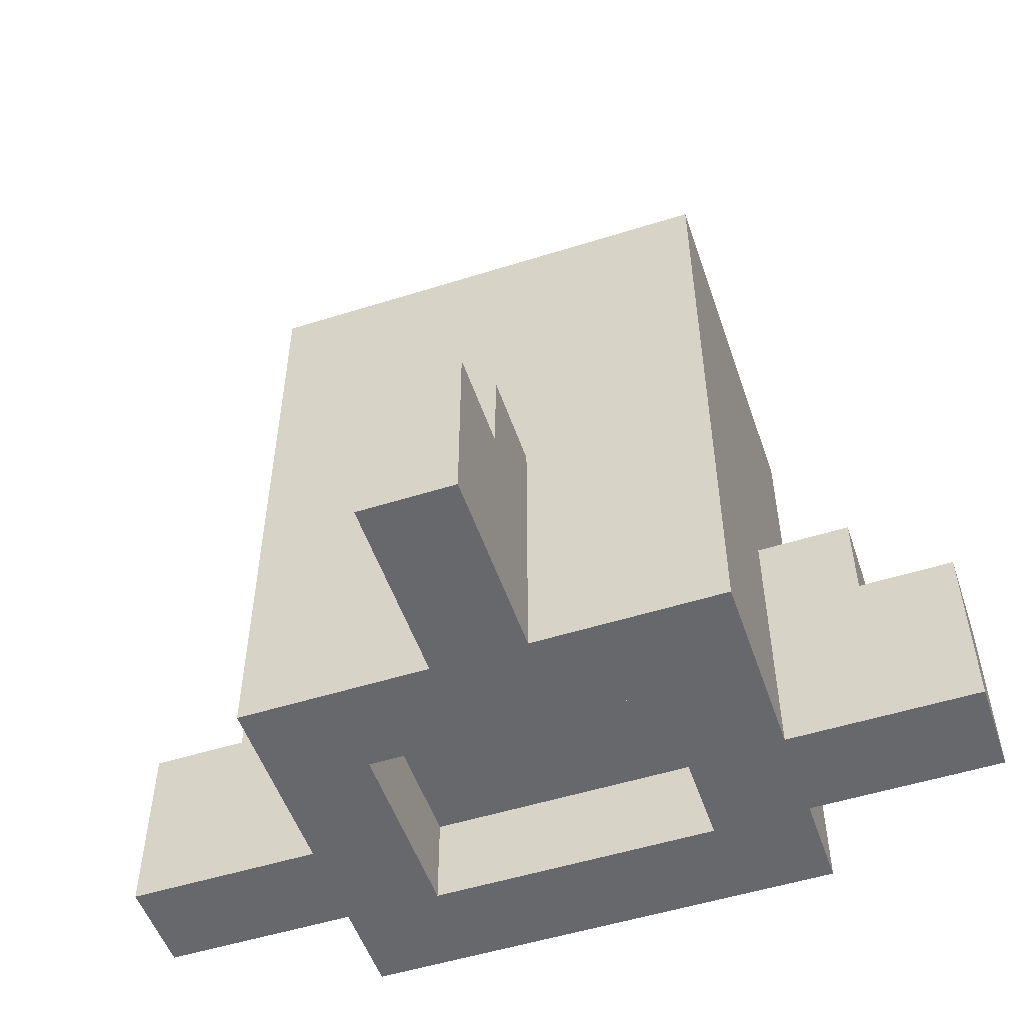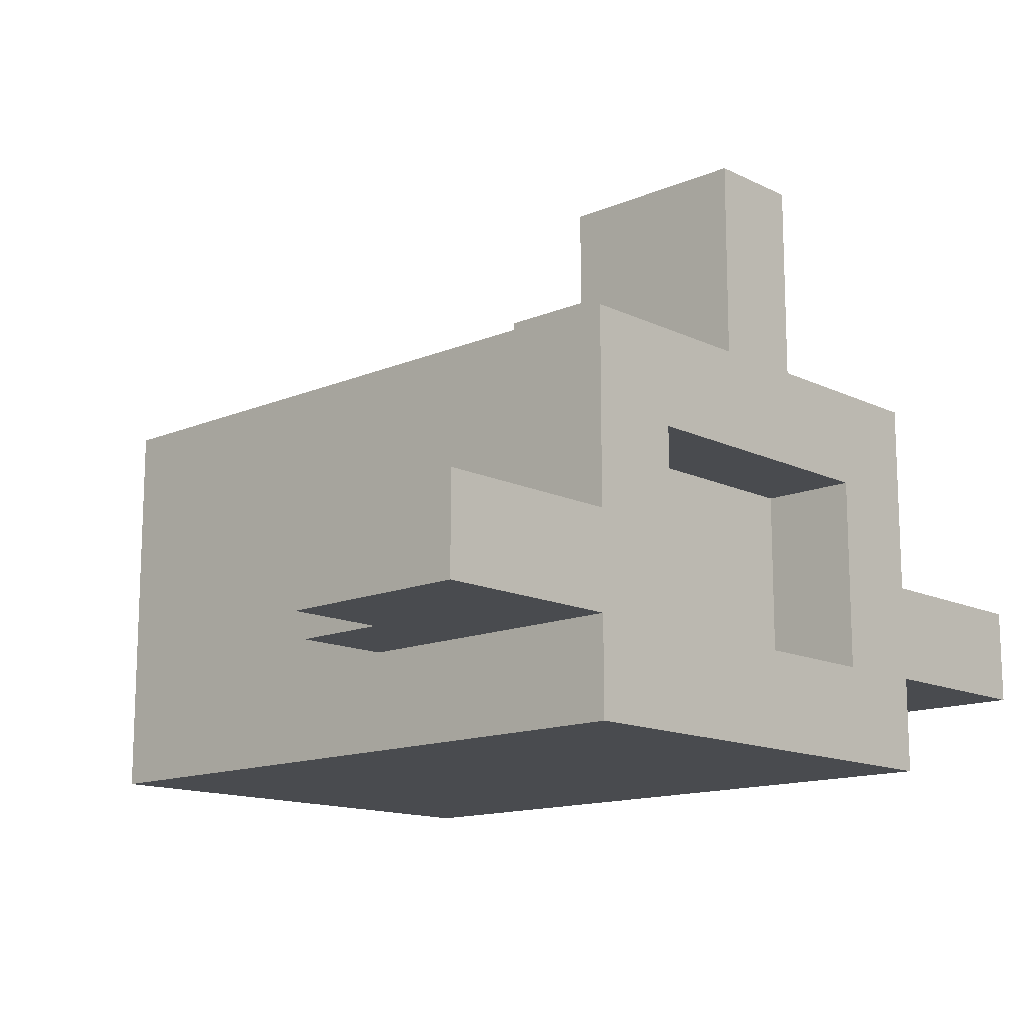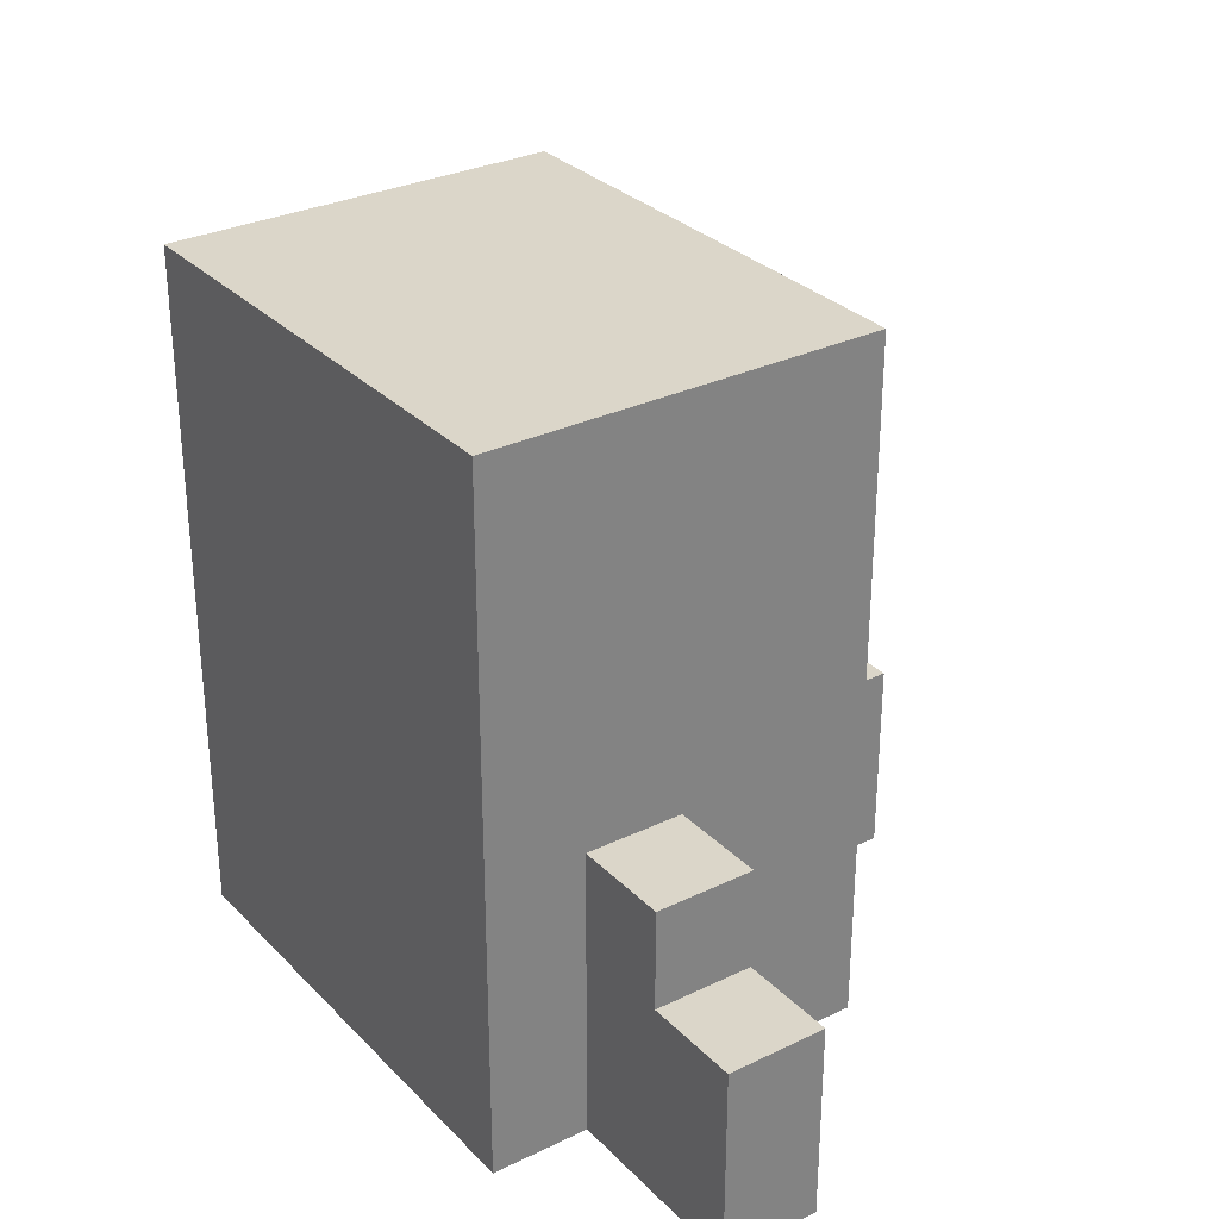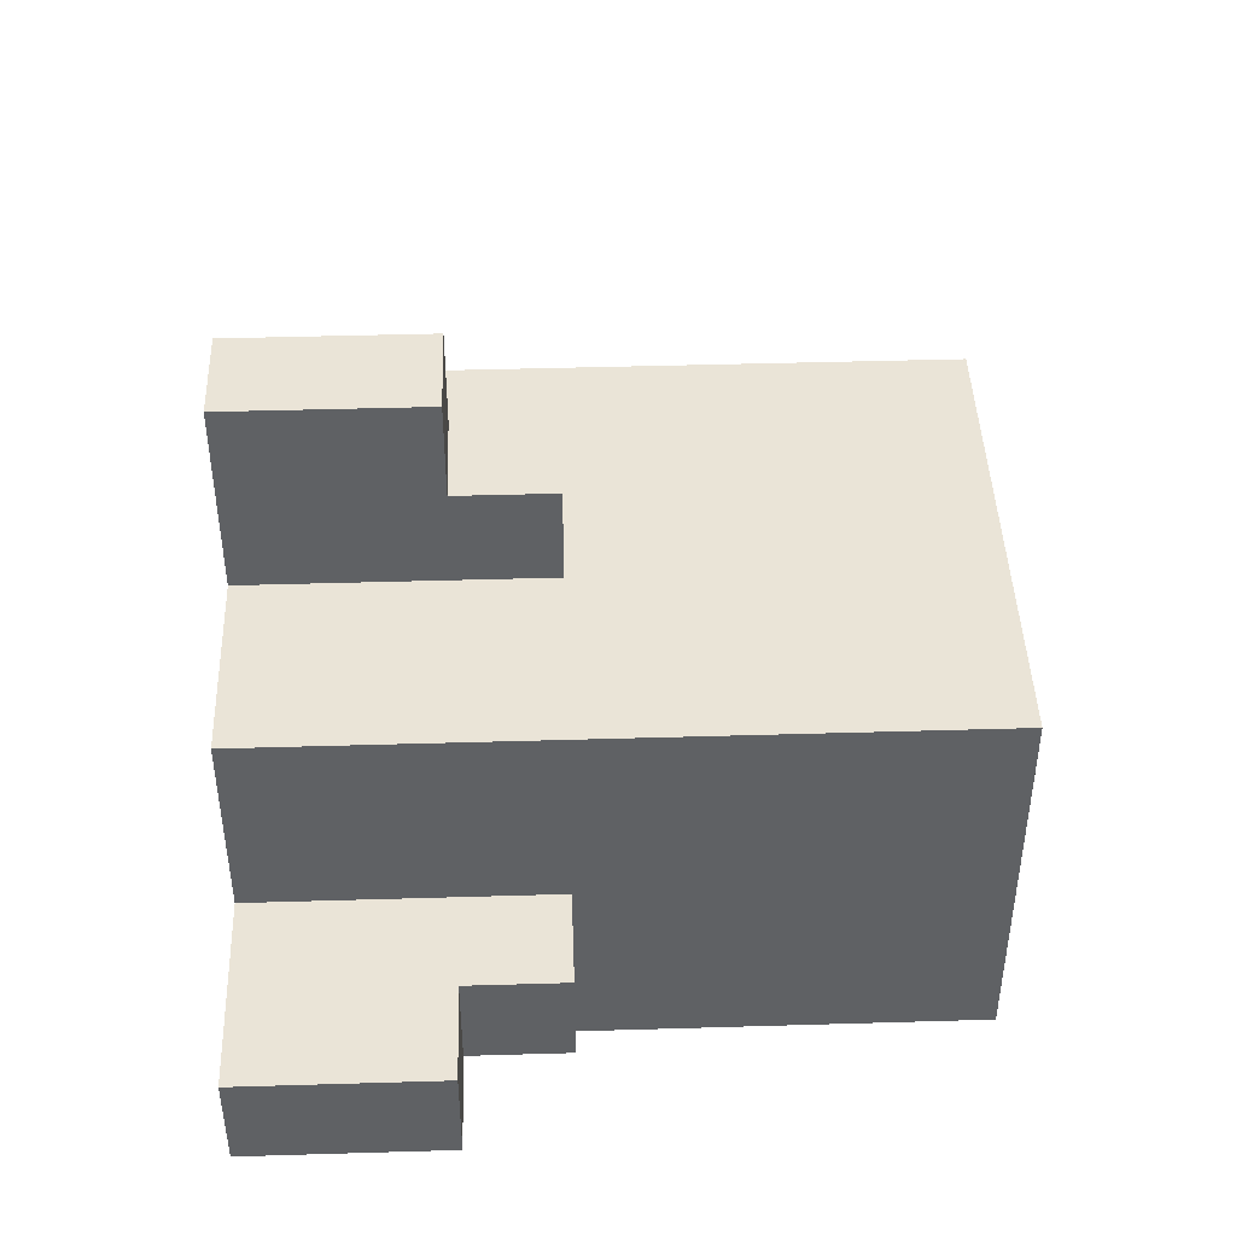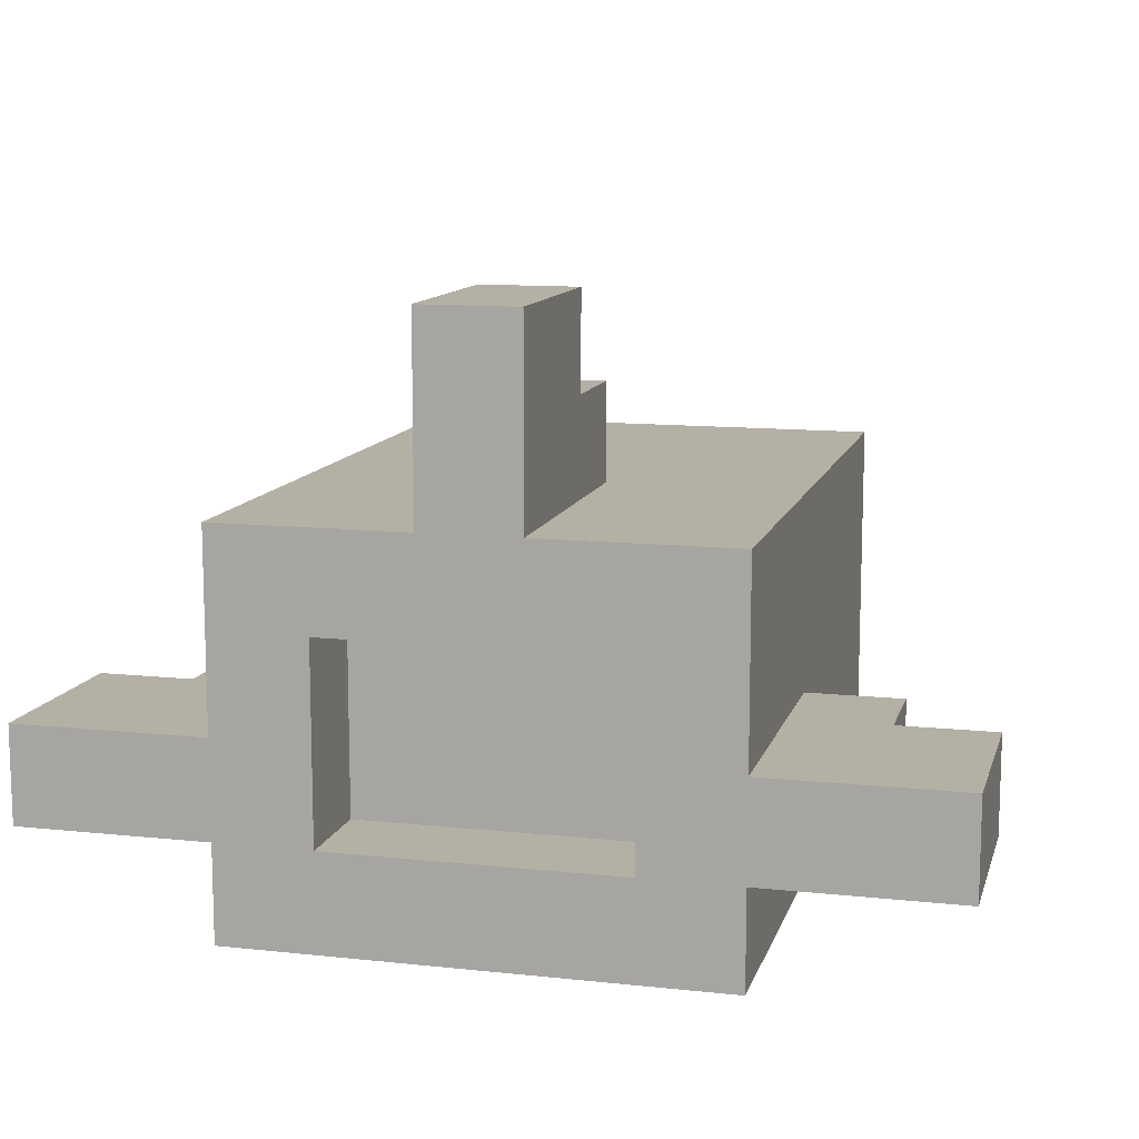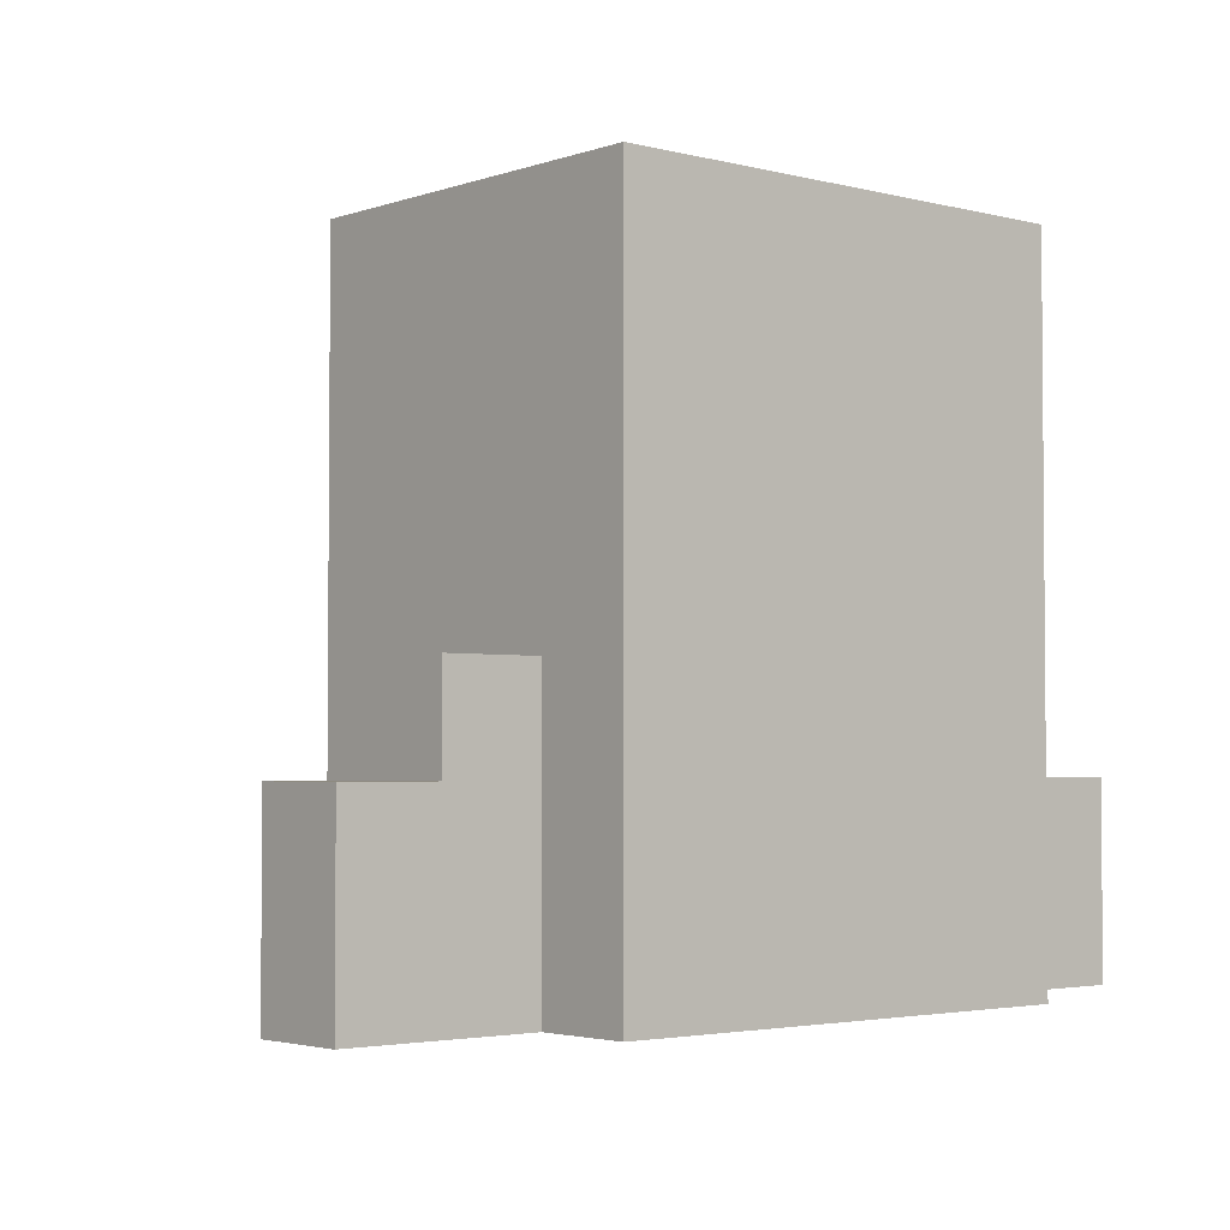
<metadata>
{"format":"obj","ext":"obj","renderer":"f3d","projection":"perspective","resolution":1024,"background":"white","views":[{"elev":-52.5,"azim":-161.3,"up":"+Z"},{"elev":-13.9,"azim":133.2,"up":"+Y"},{"elev":30.1,"azim":54.9,"up":"+Z"},{"elev":43.9,"azim":-92.0,"up":"+Y"},{"elev":11.6,"azim":-165.5,"up":"+Y"},{"elev":-3.1,"azim":-40.8,"up":"+Z"}]}
</metadata>
<code>
o
v -0.4 0.3 -0.1
v -0.4 0.3 -0.3
v -0.4 0.4 -0.1
v -0.4 0.4 -0.3
v -0.3 0.3 0
v -0.3 0.3 -0.1
v -0.3 0.4 0
v -0.3 0.4 -0.1
v -0.2 0.2 0.4
v -0.2 0.2 0.1
v -0.2 0.2 -0.3
v -0.2 0.3 0.1
v -0.2 0.3 0
v -0.2 0.3 -0.3
v -0.2 0.4 0.4
v -0.2 0.4 0.3
v -0.2 0.4 0
v -0.2 0.4 -0.1
v -0.2 0.4 -0.3
v -0.2 0.5 0.4
v -0.2 0.5 0.3
v -0.2 0.5 -0.1
v -0.2 0.5 -0.2
v -0.2 0.6 0.4
v -0.2 0.6 -0.2
v -0.2 0.6 -0.3
v 0 0.6 0
v 0 0.6 -0.2
v 0 0.6 -0.3
v 0 0.7 0
v 0 0.7 -0.1
v 0 0.8 -0.1
v 0 0.8 -0.3
v 0.2 0.3 -0.2
v 0.2 0.3 -0.3
v 0.2 0.5 -0.2
v 0.2 0.5 -0.3
v -0.1 0.3 -0.2
v -0.1 0.3 -0.3
v -0.1 0.5 -0.2
v -0.1 0.5 -0.3
v 0.1 0.6 0
v 0.1 0.6 -0.2
v 0.1 0.6 -0.3
v 0.1 0.7 0
v 0.1 0.7 -0.1
v 0.1 0.8 -0.1
v 0.1 0.8 -0.3
v 0.3 0.2 0.4
v 0.3 0.2 0.1
v 0.3 0.2 -0.3
v 0.3 0.3 0.1
v 0.3 0.3 0
v 0.3 0.3 -0.3
v 0.3 0.4 0.4
v 0.3 0.4 0.3
v 0.3 0.4 0
v 0.3 0.4 -0.1
v 0.3 0.4 -0.3
v 0.3 0.5 0.4
v 0.3 0.5 0.3
v 0.3 0.5 -0.1
v 0.3 0.5 -0.2
v 0.3 0.6 0.4
v 0.3 0.6 -0.2
v 0.3 0.6 -0.3
v 0.4 0.3 0
v 0.4 0.3 -0.1
v 0.4 0.4 0
v 0.4 0.4 -0.1
v 0.5 0.3 -0.1
v 0.5 0.3 -0.3
v 0.5 0.4 -0.1
v 0.5 0.4 -0.3
v -0.2 0.2 0.4
v -0.2 0.4 0.4
v -0.2 0.5 0.4
v -0.2 0.6 0.4
v -0.1 0.3 0.4
v -0.1 0.4 0.4
v -0.1 0.5 0.4
v 0 0.3 0.4
v 0 0.4 0.4
v 0.1 0.3 0.4
v 0.1 0.4 0.4
v 0.2 0.3 0.4
v 0.2 0.4 0.4
v 0.2 0.5 0.4
v 0.3 0.2 0.4
v 0.3 0.4 0.4
v 0.3 0.5 0.4
v 0.3 0.6 0.4
v -0.3 0.3 0
v -0.3 0.4 0
v -0.2 0.3 0
v -0.2 0.4 0
v 0 0.6 0
v 0 0.7 0
v 0.1 0.6 0
v 0.1 0.7 0
v 0.3 0.3 0
v 0.3 0.4 0
v 0.4 0.3 0
v 0.4 0.4 0
v -0.4 0.3 -0.1
v -0.4 0.4 -0.1
v -0.3 0.3 -0.1
v -0.3 0.4 -0.1
v 0 0.7 -0.1
v 0 0.8 -0.1
v 0.1 0.7 -0.1
v 0.1 0.8 -0.1
v 0.4 0.3 -0.1
v 0.4 0.4 -0.1
v 0.5 0.3 -0.1
v 0.5 0.4 -0.1
v -0.1 0.3 -0.2
v -0.1 0.5 -0.2
v 0.2 0.3 -0.2
v 0.2 0.5 -0.2
v -0.4 0.3 -0.3
v -0.4 0.4 -0.3
v -0.2 0.2 -0.3
v -0.2 0.3 -0.3
v -0.2 0.4 -0.3
v -0.2 0.6 -0.3
v -0.1 0.3 -0.3
v -0.1 0.5 -0.3
v 0 0.6 -0.3
v 0 0.8 -0.3
v 0.1 0.6 -0.3
v 0.1 0.8 -0.3
v 0.2 0.3 -0.3
v 0.2 0.5 -0.3
v 0.3 0.2 -0.3
v 0.3 0.3 -0.3
v 0.3 0.4 -0.3
v 0.3 0.6 -0.3
v 0.5 0.3 -0.3
v 0.5 0.4 -0.3
v -0.2 0.2 0.4
v 0.3 0.2 0.4
v -0.1 0.2 0.3
v 0.2 0.2 0.3
v -0.2 0.2 0.1
v -0.1 0.2 0.1
v 0.2 0.2 0.1
v 0.3 0.2 0.1
v -0.2 0.2 -0.3
v 0.3 0.2 -0.3
v -0.3 0.3 0
v -0.2 0.3 0
v 0.3 0.3 0
v 0.4 0.3 0
v -0.4 0.3 -0.1
v -0.3 0.3 -0.1
v 0.4 0.3 -0.1
v 0.5 0.3 -0.1
v -0.4 0.3 -0.3
v -0.2 0.3 -0.3
v 0.3 0.3 -0.3
v 0.5 0.3 -0.3
v -0.1 0.5 -0.2
v 0.2 0.5 -0.2
v -0.1 0.5 -0.3
v 0.2 0.5 -0.3
v -0.1 0.3 -0.2
v 0.2 0.3 -0.2
v -0.1 0.3 -0.3
v 0.2 0.3 -0.3
v -0.3 0.4 0
v -0.2 0.4 0
v 0.3 0.4 0
v 0.4 0.4 0
v -0.4 0.4 -0.1
v -0.3 0.4 -0.1
v -0.2 0.4 -0.1
v 0.3 0.4 -0.1
v 0.4 0.4 -0.1
v 0.5 0.4 -0.1
v -0.4 0.4 -0.3
v -0.2 0.4 -0.3
v 0.3 0.4 -0.3
v 0.5 0.4 -0.3
v -0.2 0.6 0.4
v 0.3 0.6 0.4
v 0 0.6 0
v 0.1 0.6 0
v -0.2 0.6 -0.2
v 0 0.6 -0.2
v 0.1 0.6 -0.2
v 0.3 0.6 -0.2
v -0.2 0.6 -0.3
v 0 0.6 -0.3
v 0.1 0.6 -0.3
v 0.3 0.6 -0.3
v 0 0.7 0
v 0.1 0.7 0
v 0 0.7 -0.1
v 0.1 0.7 -0.1
v 0 0.8 -0.1
v 0.1 0.8 -0.1
v 0 0.8 -0.3
v 0.1 0.8 -0.3
f 3 2 1
f 4 2 3
f 7 6 5
f 8 6 7
f 12 10 9
f 12 11 10
f 13 11 12
f 14 11 13
f 15 12 9
f 15 13 12
f 16 13 15
f 17 13 16
f 20 16 15
f 21 17 16
f 21 16 20
f 21 18 17
f 22 19 18
f 22 18 21
f 23 19 22
f 24 21 20
f 24 22 21
f 24 23 22
f 25 19 23
f 25 23 24
f 26 19 25
f 30 28 27
f 30 29 28
f 31 29 30
f 32 29 31
f 33 29 32
f 36 35 34
f 37 35 36
f 38 39 40
f 40 39 41
f 42 43 45
f 43 44 45
f 45 44 46
f 46 44 47
f 47 44 48
f 49 50 52
f 50 51 52
f 52 51 53
f 53 51 54
f 49 52 55
f 52 53 55
f 55 53 56
f 56 53 57
f 55 56 60
f 56 57 61
f 60 56 61
f 57 58 61
f 58 59 62
f 61 58 62
f 62 59 63
f 60 61 64
f 61 62 64
f 62 63 64
f 63 59 65
f 64 63 65
f 65 59 66
f 67 68 69
f 69 68 70
f 71 72 73
f 73 72 74
f 79 76 75
f 80 77 76
f 80 76 79
f 81 78 77
f 81 77 80
f 82 80 79
f 82 79 75
f 83 81 80
f 83 80 82
f 84 82 75
f 84 83 82
f 85 81 83
f 85 83 84
f 86 84 75
f 86 85 84
f 87 81 85
f 87 85 86
f 88 78 81
f 88 81 87
f 89 87 86
f 89 86 75
f 90 88 87
f 90 87 89
f 91 78 88
f 91 88 90
f 92 78 91
f 95 94 93
f 96 94 95
f 99 98 97
f 100 98 99
f 103 102 101
f 104 102 103
f 107 106 105
f 108 106 107
f 111 110 109
f 112 110 111
f 115 114 113
f 116 114 115
f 117 118 119
f 119 118 120
f 121 122 124
f 124 122 125
f 123 124 127
f 125 126 127
f 124 125 127
f 127 126 128
f 128 126 129
f 128 129 131
f 129 130 131
f 131 130 132
f 123 127 133
f 128 131 134
f 123 133 135
f 133 134 135
f 135 134 136
f 136 134 137
f 134 131 138
f 137 134 138
f 136 137 139
f 139 137 140
f 143 142 141
f 144 142 143
f 145 143 141
f 146 144 143
f 146 143 145
f 147 142 144
f 147 144 146
f 148 142 147
f 149 146 145
f 149 147 146
f 149 148 147
f 150 148 149
f 156 152 151
f 157 154 153
f 159 156 155
f 160 152 156
f 160 156 159
f 161 158 157
f 161 157 153
f 162 158 161
f 165 164 163
f 166 164 165
f 167 168 169
f 169 168 170
f 171 172 176
f 176 172 177
f 173 174 178
f 178 174 179
f 176 177 181
f 175 176 181
f 181 177 182
f 179 180 183
f 178 179 183
f 183 180 184
f 185 186 187
f 187 186 188
f 185 187 189
f 189 187 190
f 188 186 191
f 191 186 192
f 189 190 193
f 193 190 194
f 191 192 195
f 195 192 196
f 197 198 199
f 199 198 200
f 201 202 203
f 203 202 204

</code>
